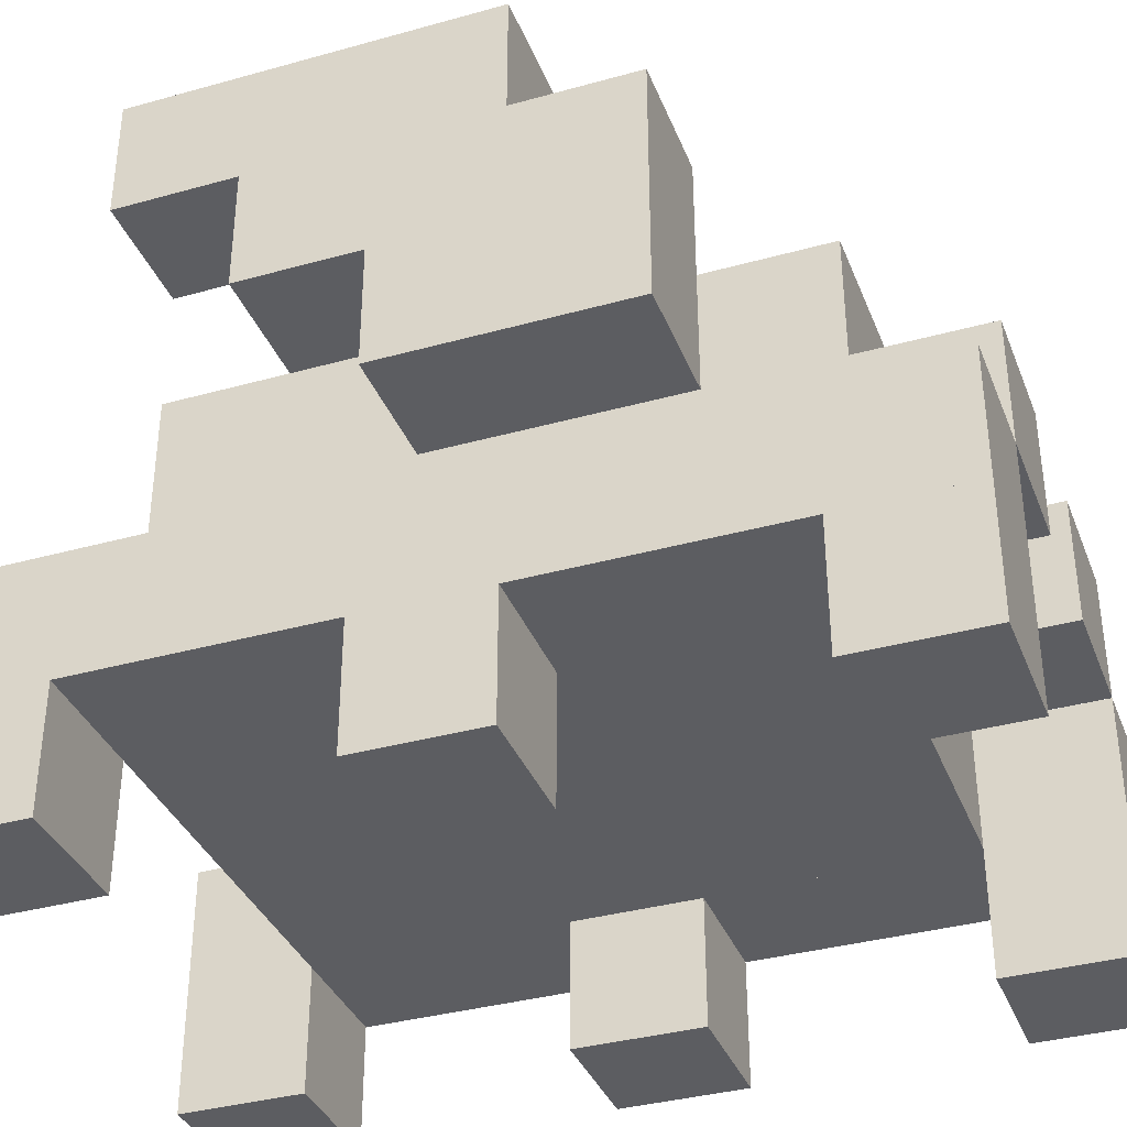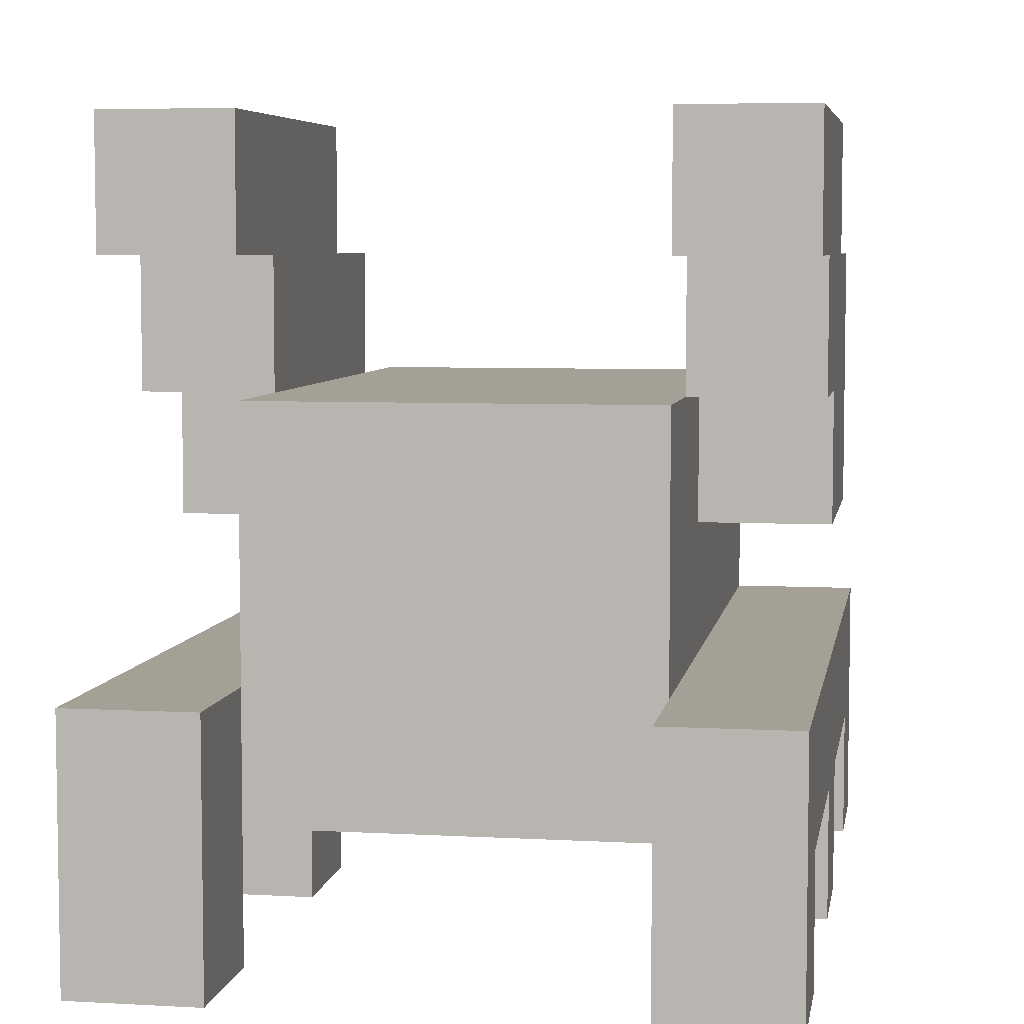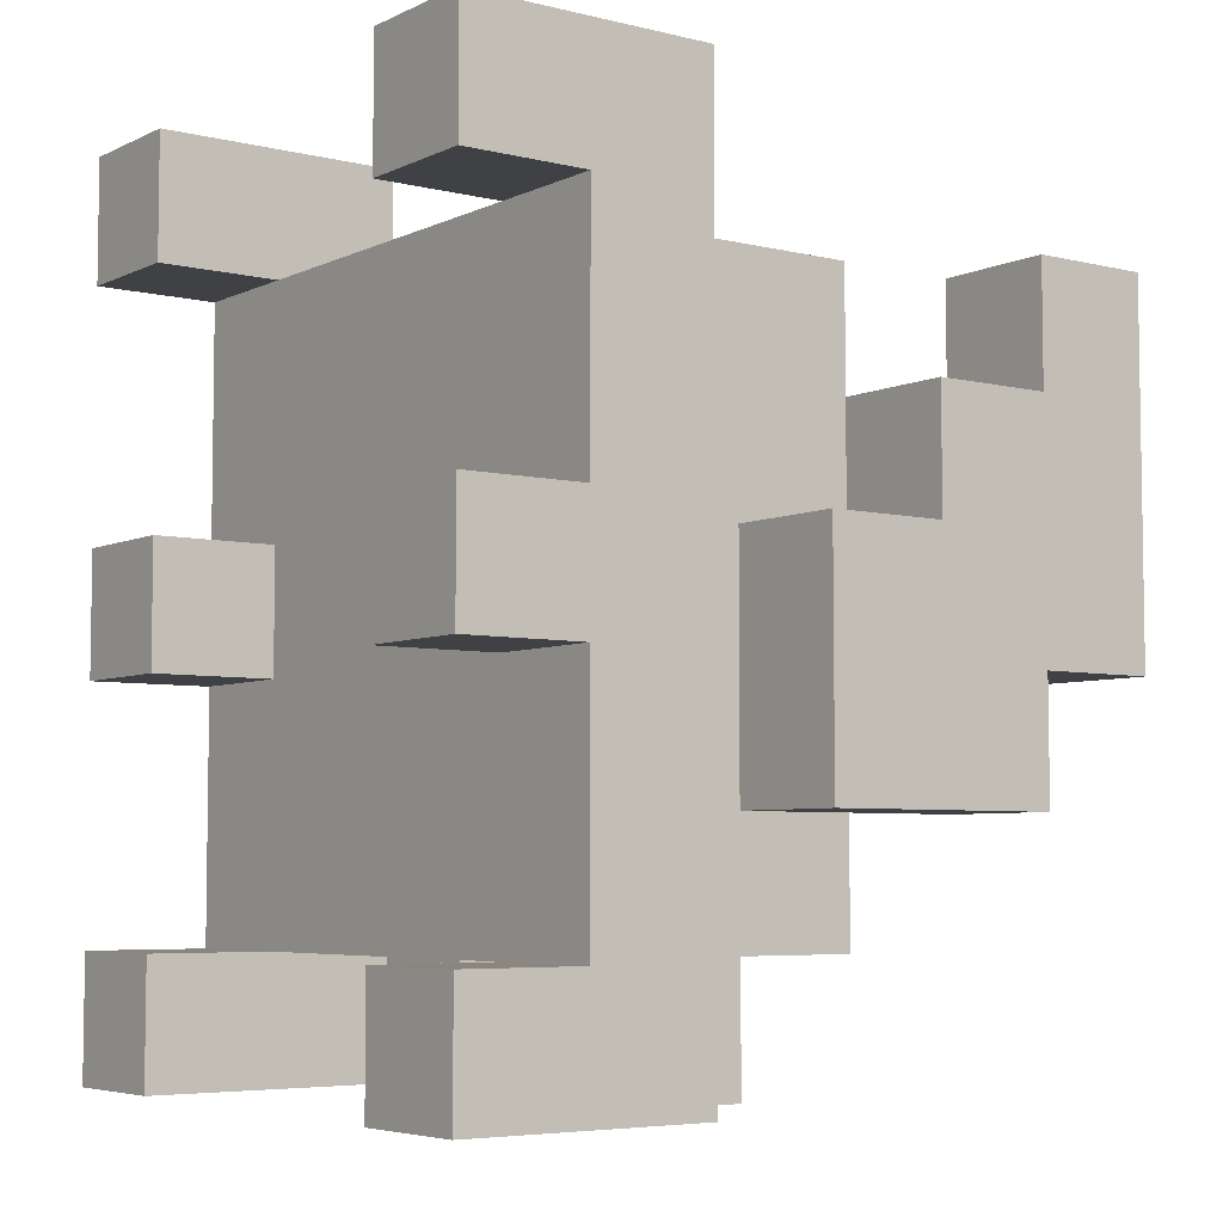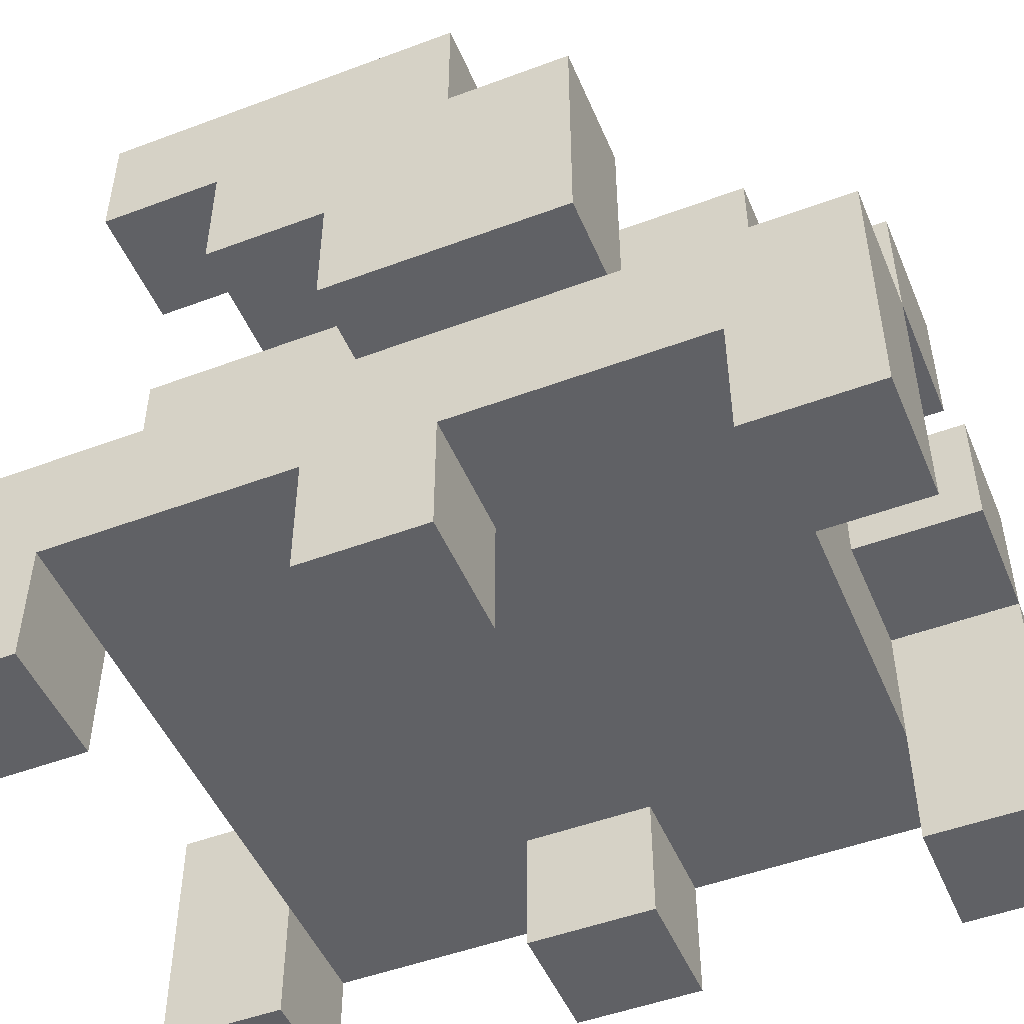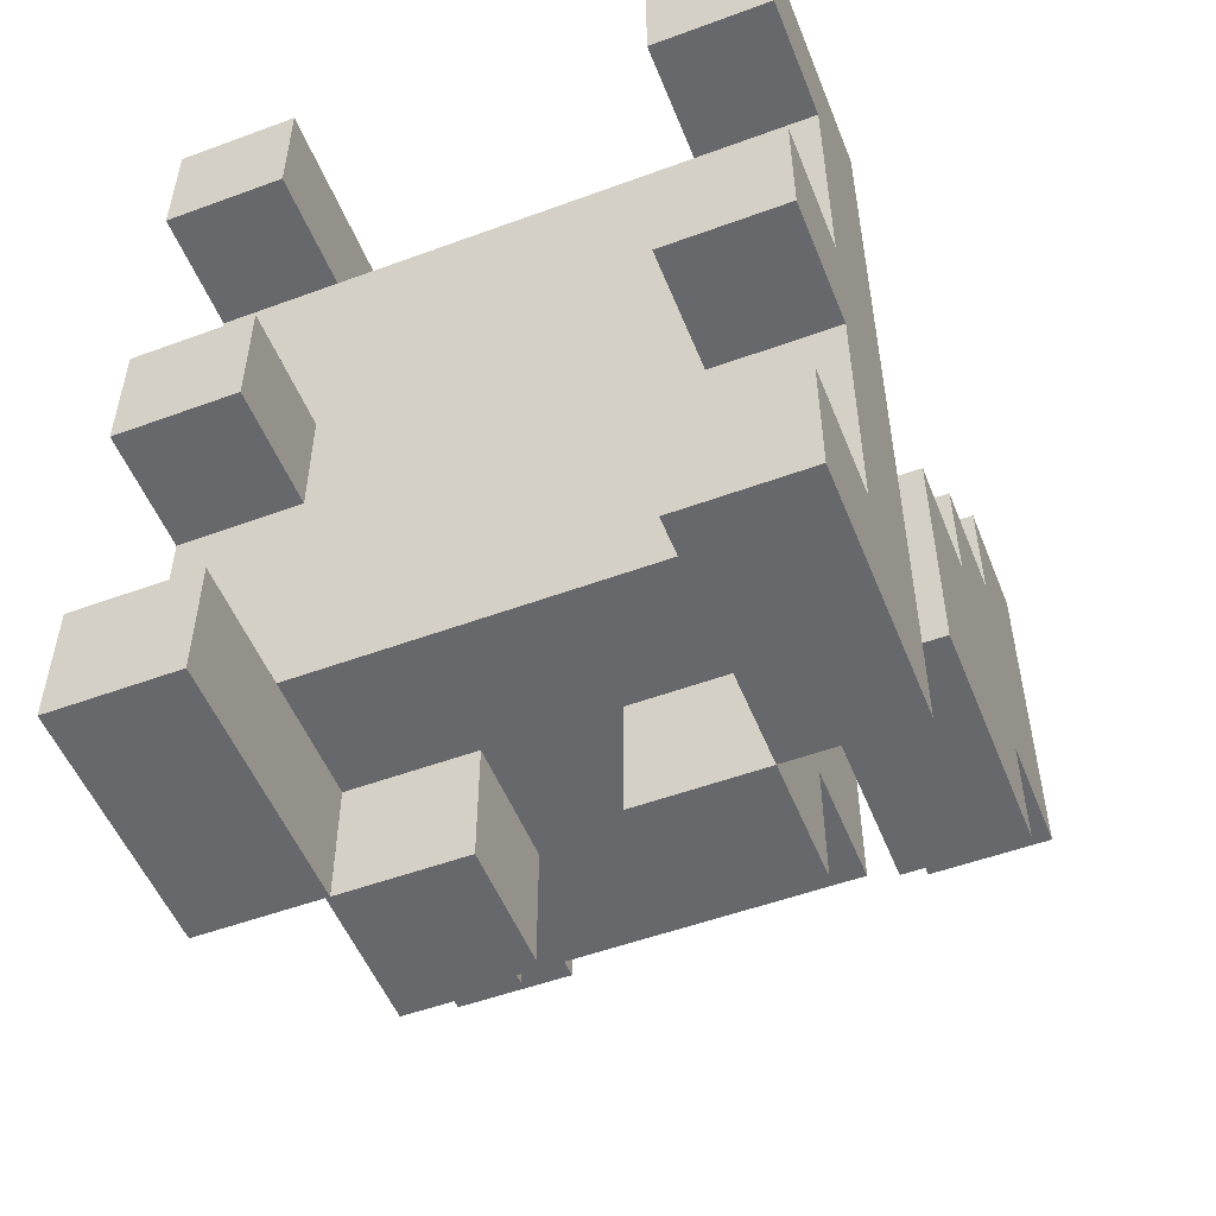
<metadata>
{"format":"obj","ext":"obj","renderer":"f3d","projection":"perspective","resolution":1024,"background":"white","views":[{"elev":-36.3,"azim":-70.0,"up":"+Z"},{"elev":5.9,"azim":-170.5,"up":"+Z"},{"elev":-5.5,"azim":-126.3,"up":"+Y"},{"elev":-49.3,"azim":-67.5,"up":"+Z"},{"elev":-52.5,"azim":-158.4,"up":"+Y"}]}
</metadata>
<code>
g lab_nanobotsrifle_rocket_mesh
v -0.03049 0.05082 -0.03049
v -0.03049 0.05082 0.03049
v -0.03049 -0.05082 0.03049
v -0.03049 -0.05082 -0.03049
v -0.03049 -0.05082 0.03049
v -0.03049 0.05082 0.03049
v 0.03049 0.05082 0.03049
v 0.03049 -0.05082 0.03049
v -0.03049 -0.05082 -0.03049
v -0.03049 -0.05082 0.03049
v 0.03049 -0.05082 0.03049
v 0.03049 -0.05082 -0.03049
v 0.03049 -0.05082 0.03049
v 0.03049 0.05082 0.03049
v 0.03049 0.05082 -0.03049
v 0.03049 -0.05082 -0.03049
v 0.03049 0.05082 0.03049
v -0.03049 0.05082 0.03049
v -0.03049 0.05082 -0.03049
v 0.03049 0.05082 -0.03049
v 0.03049 -0.05082 -0.03049
v 0.03049 0.05082 -0.03049
v -0.03049 0.05082 -0.03049
v -0.03049 -0.05082 -0.03049
v -0.05082 0.07115 -0.03049
v -0.05082 0.07115 -0.01016
v -0.05082 -0.07115 -0.01016
v -0.05082 -0.07115 -0.03049
v -0.05082 0.07115 -0.01016
v -0.03049 0.07115 -0.01016
v -0.03049 -0.07115 -0.01016
v -0.05082 -0.07115 -0.01016
v -0.03049 0.07115 -0.01016
v -0.03049 0.07115 -0.03049
v -0.03049 -0.07115 -0.03049
v -0.03049 -0.07115 -0.01016
v -0.03049 0.07115 -0.03049
v -0.05082 0.07115 -0.03049
v -0.05082 -0.07115 -0.03049
v -0.03049 -0.07115 -0.03049
v -0.03049 0.07115 -0.03049
v -0.03049 0.07115 -0.01016
v -0.05082 0.07115 -0.01016
v -0.05082 0.07115 -0.03049
v -0.05082 -0.07115 -0.03049
v -0.05082 -0.07115 -0.01016
v -0.03049 -0.07115 -0.01016
v -0.03049 -0.07115 -0.03049
v -0.05082 0.07115 -0.05082
v -0.05082 0.07115 -0.03049
v -0.05082 0.05082 -0.03049
v -0.05082 0.05082 -0.05082
v -0.03049 0.07115 -0.05082
v -0.03049 0.07115 -0.03049
v -0.05082 0.07115 -0.03049
v -0.05082 0.07115 -0.05082
v -0.03049 0.05082 -0.05082
v -0.03049 0.05082 -0.03049
v -0.03049 0.07115 -0.03049
v -0.03049 0.07115 -0.05082
v -0.05082 0.05082 -0.05082
v -0.05082 0.05082 -0.03049
v -0.03049 0.05082 -0.03049
v -0.03049 0.05082 -0.05082
v -0.03049 0.07115 -0.05082
v -0.05082 0.07115 -0.05082
v -0.05082 0.05082 -0.05082
v -0.03049 0.05082 -0.05082
v -0.05082 0.01016 -0.05082
v -0.05082 0.01016 -0.03049
v -0.05082 -0.01016 -0.03049
v -0.05082 -0.01016 -0.05082
v -0.03049 0.01016 -0.05082
v -0.03049 0.01016 -0.03049
v -0.05082 0.01016 -0.03049
v -0.05082 0.01016 -0.05082
v -0.03049 -0.01016 -0.05082
v -0.03049 -0.01016 -0.03049
v -0.03049 0.01016 -0.03049
v -0.03049 0.01016 -0.05082
v -0.05082 -0.01016 -0.05082
v -0.05082 -0.01016 -0.03049
v -0.03049 -0.01016 -0.03049
v -0.03049 -0.01016 -0.05082
v -0.03049 0.01016 -0.05082
v -0.05082 0.01016 -0.05082
v -0.05082 -0.01016 -0.05082
v -0.03049 -0.01016 -0.05082
v -0.05082 -0.05082 -0.05082
v -0.05082 -0.05082 -0.03049
v -0.05082 -0.07115 -0.03049
v -0.05082 -0.07115 -0.05082
v -0.03049 -0.05082 -0.05082
v -0.03049 -0.05082 -0.03049
v -0.05082 -0.05082 -0.03049
v -0.05082 -0.05082 -0.05082
v -0.03049 -0.07115 -0.05082
v -0.03049 -0.07115 -0.03049
v -0.03049 -0.05082 -0.03049
v -0.03049 -0.05082 -0.05082
v -0.05082 -0.07115 -0.05082
v -0.05082 -0.07115 -0.03049
v -0.03049 -0.07115 -0.03049
v -0.03049 -0.07115 -0.05082
v -0.03049 -0.05082 -0.05082
v -0.05082 -0.05082 -0.05082
v -0.05082 -0.07115 -0.05082
v -0.03049 -0.07115 -0.05082
v 0.05082 -0.07115 -0.01016
v 0.05082 0.07115 -0.01016
v 0.05082 0.07115 -0.03049
v 0.05082 -0.07115 -0.03049
v 0.03049 -0.07115 -0.01016
v 0.03049 0.07115 -0.01016
v 0.05082 0.07115 -0.01016
v 0.05082 -0.07115 -0.01016
v 0.03049 -0.07115 -0.03049
v 0.03049 0.07115 -0.03049
v 0.03049 0.07115 -0.01016
v 0.03049 -0.07115 -0.01016
v 0.05082 -0.07115 -0.03049
v 0.05082 0.07115 -0.03049
v 0.03049 0.07115 -0.03049
v 0.03049 -0.07115 -0.03049
v 0.05082 0.07115 -0.01016
v 0.03049 0.07115 -0.01016
v 0.03049 0.07115 -0.03049
v 0.05082 0.07115 -0.03049
v 0.03049 -0.07115 -0.01016
v 0.05082 -0.07115 -0.01016
v 0.05082 -0.07115 -0.03049
v 0.03049 -0.07115 -0.03049
v 0.05082 0.05082 -0.03049
v 0.05082 0.07115 -0.03049
v 0.05082 0.07115 -0.05082
v 0.05082 0.05082 -0.05082
v 0.05082 0.07115 -0.03049
v 0.03049 0.07115 -0.03049
v 0.03049 0.07115 -0.05082
v 0.05082 0.07115 -0.05082
v 0.03049 0.07115 -0.03049
v 0.03049 0.05082 -0.03049
v 0.03049 0.05082 -0.05082
v 0.03049 0.07115 -0.05082
v 0.03049 0.05082 -0.03049
v 0.05082 0.05082 -0.03049
v 0.05082 0.05082 -0.05082
v 0.03049 0.05082 -0.05082
v 0.05082 0.05082 -0.05082
v 0.05082 0.07115 -0.05082
v 0.03049 0.07115 -0.05082
v 0.03049 0.05082 -0.05082
v 0.05082 -0.01016 -0.03049
v 0.05082 0.01016 -0.03049
v 0.05082 0.01016 -0.05082
v 0.05082 -0.01016 -0.05082
v 0.05082 0.01016 -0.03049
v 0.03049 0.01016 -0.03049
v 0.03049 0.01016 -0.05082
v 0.05082 0.01016 -0.05082
v 0.03049 0.01016 -0.03049
v 0.03049 -0.01016 -0.03049
v 0.03049 -0.01016 -0.05082
v 0.03049 0.01016 -0.05082
v 0.03049 -0.01016 -0.03049
v 0.05082 -0.01016 -0.03049
v 0.05082 -0.01016 -0.05082
v 0.03049 -0.01016 -0.05082
v 0.05082 -0.01016 -0.05082
v 0.05082 0.01016 -0.05082
v 0.03049 0.01016 -0.05082
v 0.03049 -0.01016 -0.05082
v 0.05082 -0.07115 -0.03049
v 0.05082 -0.05082 -0.03049
v 0.05082 -0.05082 -0.05082
v 0.05082 -0.07115 -0.05082
v 0.05082 -0.05082 -0.03049
v 0.03049 -0.05082 -0.03049
v 0.03049 -0.05082 -0.05082
v 0.05082 -0.05082 -0.05082
v 0.03049 -0.05082 -0.03049
v 0.03049 -0.07115 -0.03049
v 0.03049 -0.07115 -0.05082
v 0.03049 -0.05082 -0.05082
v 0.03049 -0.07115 -0.03049
v 0.05082 -0.07115 -0.03049
v 0.05082 -0.07115 -0.05082
v 0.03049 -0.07115 -0.05082
v 0.05082 -0.07115 -0.05082
v 0.05082 -0.05082 -0.05082
v 0.03049 -0.05082 -0.05082
v 0.03049 -0.07115 -0.05082
v -0.03049 -0.05082 -0.01015
v -0.03049 -0.05082 0.01018
v -0.03049 -0.07115 0.01018
v -0.03049 -0.07115 -0.01015
v -0.03049 -0.05082 0.01018
v -0.01016 -0.05082 0.01018
v -0.01016 -0.07115 0.01018
v -0.03049 -0.07115 0.01018
v -0.01016 -0.05082 0.01018
v -0.01016 -0.05082 -0.01015
v -0.01016 -0.07115 -0.01015
v -0.01016 -0.07115 0.01018
v -0.01016 -0.05082 -0.01015
v -0.03049 -0.05082 -0.01015
v -0.03049 -0.07115 -0.01015
v -0.01016 -0.07115 -0.01015
v -0.03049 -0.07115 0.01018
v -0.01016 -0.07115 0.01018
v -0.01016 -0.07115 -0.01015
v -0.03049 -0.07115 -0.01015
v 0.03049 -0.07115 0.01018
v 0.03049 -0.05082 0.01018
v 0.03049 -0.05082 -0.01015
v 0.03049 -0.07115 -0.01015
v 0.01016 -0.07115 0.01018
v 0.01016 -0.05082 0.01018
v 0.03049 -0.05082 0.01018
v 0.03049 -0.07115 0.01018
v 0.01016 -0.07115 -0.01015
v 0.01016 -0.05082 -0.01015
v 0.01016 -0.05082 0.01018
v 0.01016 -0.07115 0.01018
v 0.03049 -0.07115 -0.01015
v 0.03049 -0.05082 -0.01015
v 0.01016 -0.05082 -0.01015
v 0.01016 -0.07115 -0.01015
v 0.01016 -0.07115 -0.01015
v 0.01016 -0.07115 0.01018
v 0.03049 -0.07115 0.01018
v 0.03049 -0.07115 -0.01015
v -0.05082 0.01016 0.03049
v -0.05082 -0.01016 0.05082
v -0.05082 -0.03049 0.01016
v -0.05082 0.01016 0.01016
v -0.05082 -0.03049 0.05082
v -0.05082 0.03049 0.05082
v -0.05082 0.03049 0.03049
v -0.05082 -0.01016 0.07115
v -0.05082 0.05082 0.07115
v -0.05082 0.05082 0.05082
v -0.05082 -0.03049 0.01016
v -0.05082 -0.03049 0.05082
v -0.03049 -0.03049 0.05082
v -0.03049 -0.03049 0.01016
v -0.05082 -0.01016 0.05082
v -0.05082 -0.01016 0.07115
v -0.03049 -0.01016 0.07115
v -0.03049 -0.01016 0.05082
v -0.03049 0.05082 0.07115
v -0.05082 0.05082 0.07115
v -0.05082 0.05082 0.05082
v -0.03049 0.05082 0.05082
v -0.03049 0.03049 0.05082
v -0.05082 0.03049 0.05082
v -0.05082 0.03049 0.03049
v -0.03049 0.03049 0.03049
v -0.03049 0.01016 0.03049
v -0.05082 0.01016 0.03049
v -0.05082 0.01016 0.01016
v -0.03049 0.01016 0.01016
v -0.05082 0.05082 0.07115
v -0.03049 0.05082 0.07115
v -0.03049 -0.01016 0.07115
v -0.05082 -0.01016 0.07115
v -0.05082 -0.01016 0.05082
v -0.03049 -0.01016 0.05082
v -0.03049 -0.03049 0.05082
v -0.05082 -0.03049 0.05082
v -0.03049 0.01016 0.03049
v -0.03049 0.03049 0.03049
v -0.05082 0.03049 0.03049
v -0.05082 0.01016 0.03049
v -0.03049 0.03049 0.05082
v -0.03049 0.05082 0.05082
v -0.05082 0.05082 0.05082
v -0.05082 0.03049 0.05082
v -0.03049 -0.03049 0.01016
v -0.03049 0.01016 0.01016
v -0.05082 0.01016 0.01016
v -0.05082 -0.03049 0.01016
v -0.03049 0.01016 0.03049
v -0.03049 0.01016 0.01016
v -0.03049 -0.03049 0.01016
v -0.03049 -0.01016 0.05082
v -0.03049 -0.03049 0.05082
v -0.03049 0.03049 0.05082
v -0.03049 0.03049 0.03049
v -0.03049 -0.01016 0.07115
v -0.03049 0.05082 0.07115
v -0.03049 0.05082 0.05082
v 0.05082 0.01016 0.03049
v 0.05082 0.01016 0.01016
v 0.05082 -0.03049 0.01016
v 0.05082 -0.01016 0.05082
v 0.05082 -0.03049 0.05082
v 0.05082 0.03049 0.05082
v 0.05082 0.03049 0.03049
v 0.05082 -0.01016 0.07115
v 0.05082 0.05082 0.07115
v 0.05082 0.05082 0.05082
v 0.03049 -0.03049 0.05082
v 0.05082 -0.03049 0.05082
v 0.05082 -0.03049 0.01016
v 0.03049 -0.03049 0.01016
v 0.03049 -0.01016 0.07115
v 0.05082 -0.01016 0.07115
v 0.05082 -0.01016 0.05082
v 0.03049 -0.01016 0.05082
v 0.05082 0.05082 0.05082
v 0.05082 0.05082 0.07115
v 0.03049 0.05082 0.07115
v 0.03049 0.05082 0.05082
v 0.05082 0.03049 0.03049
v 0.05082 0.03049 0.05082
v 0.03049 0.03049 0.05082
v 0.03049 0.03049 0.03049
v 0.05082 0.01016 0.01016
v 0.05082 0.01016 0.03049
v 0.03049 0.01016 0.03049
v 0.03049 0.01016 0.01016
v 0.03049 -0.01016 0.07115
v 0.03049 0.05082 0.07115
v 0.05082 0.05082 0.07115
v 0.05082 -0.01016 0.07115
v 0.03049 -0.03049 0.05082
v 0.03049 -0.01016 0.05082
v 0.05082 -0.01016 0.05082
v 0.05082 -0.03049 0.05082
v 0.05082 0.03049 0.03049
v 0.03049 0.03049 0.03049
v 0.03049 0.01016 0.03049
v 0.05082 0.01016 0.03049
v 0.05082 0.05082 0.05082
v 0.03049 0.05082 0.05082
v 0.03049 0.03049 0.05082
v 0.05082 0.03049 0.05082
v 0.05082 0.01016 0.01016
v 0.03049 0.01016 0.01016
v 0.03049 -0.03049 0.01016
v 0.05082 -0.03049 0.01016
v 0.03049 0.01016 0.03049
v 0.03049 -0.01016 0.05082
v 0.03049 -0.03049 0.01016
v 0.03049 0.01016 0.01016
v 0.03049 -0.03049 0.05082
v 0.03049 0.03049 0.05082
v 0.03049 0.03049 0.03049
v 0.03049 -0.01016 0.07115
v 0.03049 0.05082 0.07115
v 0.03049 0.05082 0.05082
g lab_nanobotsrifle_rocket_mesh_0
f 3 2 1
f 4 3 1
f 7 6 5
f 8 7 5
f 11 10 9
f 12 11 9
f 15 14 13
f 16 15 13
f 19 18 17
f 20 19 17
f 23 22 21
f 24 23 21
f 27 26 25
f 28 27 25
f 31 30 29
f 32 31 29
f 35 34 33
f 36 35 33
f 39 38 37
f 40 39 37
f 43 42 41
f 44 43 41
f 47 46 45
f 48 47 45
f 51 50 49
f 52 51 49
f 55 54 53
f 56 55 53
f 59 58 57
f 60 59 57
f 63 62 61
f 64 63 61
f 67 66 65
f 68 67 65
f 71 70 69
f 72 71 69
f 75 74 73
f 76 75 73
f 79 78 77
f 80 79 77
f 83 82 81
f 84 83 81
f 87 86 85
f 88 87 85
f 91 90 89
f 92 91 89
f 95 94 93
f 96 95 93
f 99 98 97
f 100 99 97
f 103 102 101
f 104 103 101
f 107 106 105
f 108 107 105
f 111 110 109
f 112 111 109
f 115 114 113
f 116 115 113
f 119 118 117
f 120 119 117
f 123 122 121
f 124 123 121
f 127 126 125
f 128 127 125
f 131 130 129
f 132 131 129
f 135 134 133
f 136 135 133
f 139 138 137
f 140 139 137
f 143 142 141
f 144 143 141
f 147 146 145
f 148 147 145
f 151 150 149
f 152 151 149
f 155 154 153
f 156 155 153
f 159 158 157
f 160 159 157
f 163 162 161
f 164 163 161
f 167 166 165
f 168 167 165
f 171 170 169
f 172 171 169
f 175 174 173
f 176 175 173
f 179 178 177
f 180 179 177
f 183 182 181
f 184 183 181
f 187 186 185
f 188 187 185
f 191 190 189
f 192 191 189
f 195 194 193
f 196 195 193
f 199 198 197
f 200 199 197
f 203 202 201
f 204 203 201
f 207 206 205
f 208 207 205
f 211 210 209
f 212 211 209
f 215 214 213
f 216 215 213
f 219 218 217
f 220 219 217
f 223 222 221
f 224 223 221
f 227 226 225
f 228 227 225
f 231 230 229
f 232 231 229
f 235 234 233
f 236 235 233
f 237 234 235
f 233 234 238
f 239 233 238
f 234 240 238
f 238 240 241
f 242 238 241
f 245 244 243
f 246 245 243
f 249 248 247
f 250 249 247
f 253 252 251
f 254 253 251
f 257 256 255
f 258 257 255
f 261 260 259
f 262 261 259
f 265 264 263
f 266 265 263
f 269 268 267
f 270 269 267
f 273 272 271
f 274 273 271
f 277 276 275
f 278 277 275
f 281 280 279
f 282 281 279
f 285 284 283
f 286 285 283
f 287 285 286
f 286 283 288
f 283 289 288
f 290 286 288
f 290 288 291
f 288 292 291
f 295 294 293
f 296 295 293
f 297 295 296
f 296 293 298
f 293 299 298
f 300 296 298
f 300 298 301
f 298 302 301
f 305 304 303
f 306 305 303
f 309 308 307
f 310 309 307
f 313 312 311
f 314 313 311
f 317 316 315
f 318 317 315
f 321 320 319
f 322 321 319
f 325 324 323
f 326 325 323
f 329 328 327
f 330 329 327
f 333 332 331
f 334 333 331
f 337 336 335
f 338 337 335
f 341 340 339
f 342 341 339
f 345 344 343
f 346 345 343
f 347 344 345
f 343 344 348
f 349 343 348
f 344 350 348
f 348 350 351
f 352 348 351

</code>
